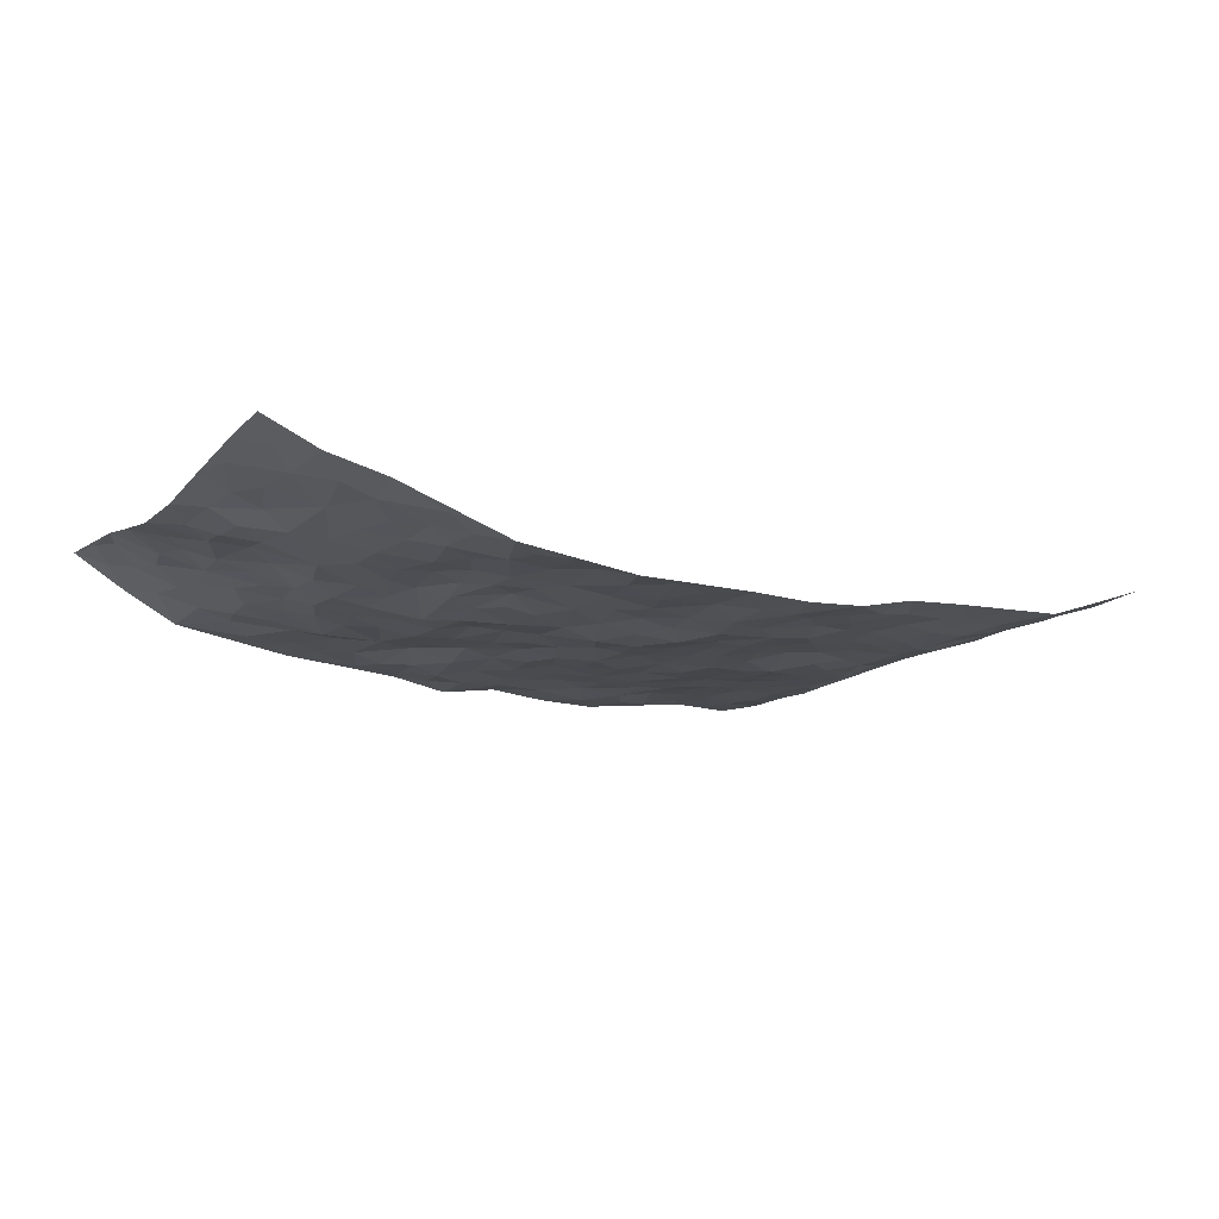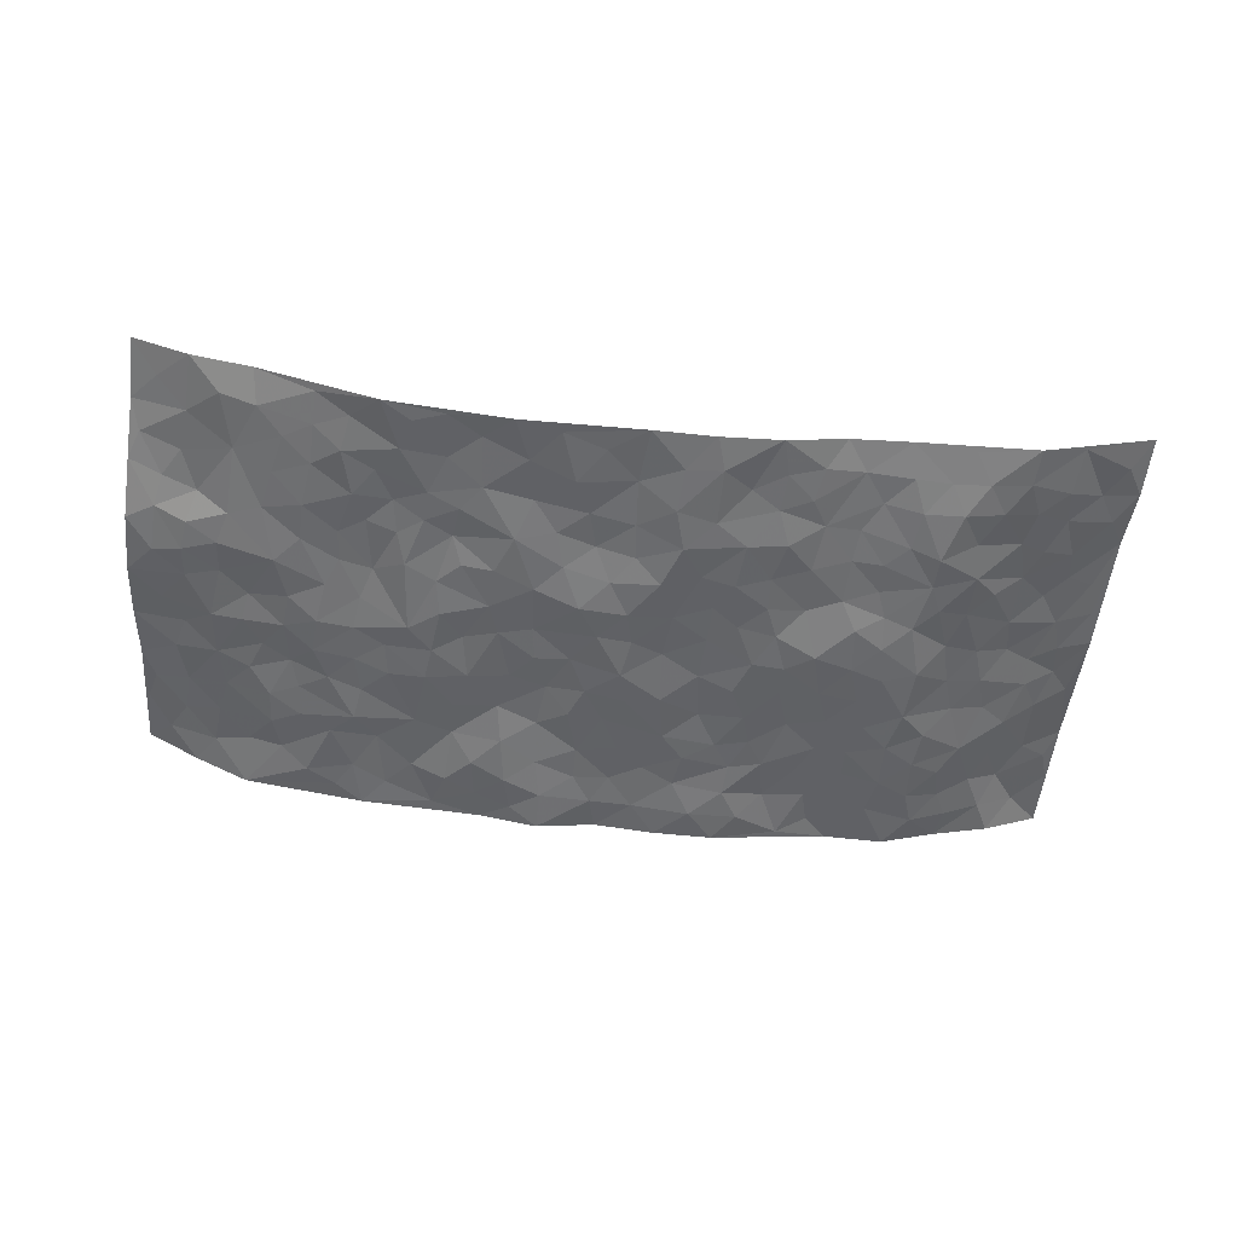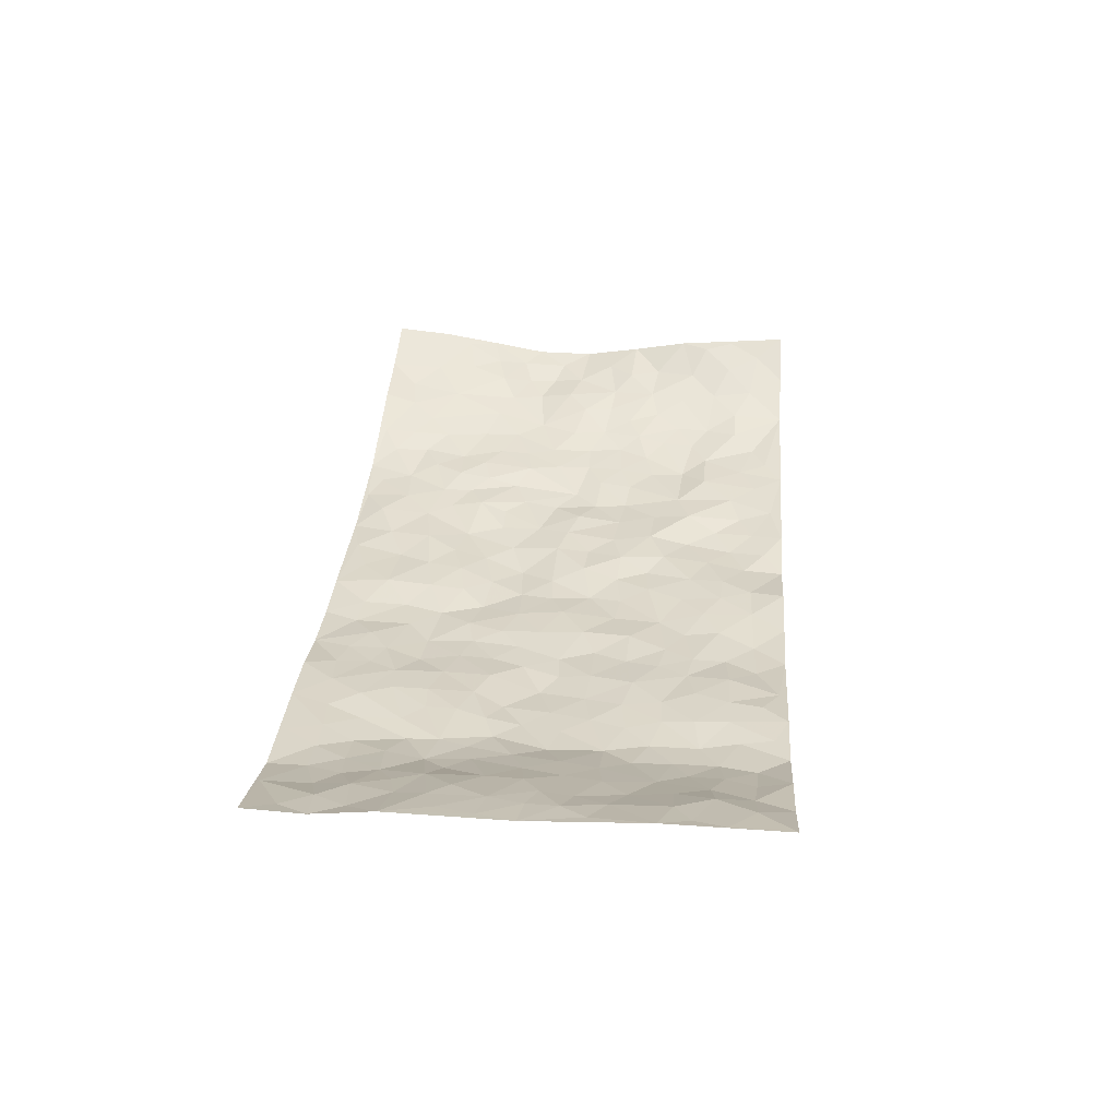
<metadata>
{"format":"obj","ext":"obj","renderer":"f3d","projection":"perspective","resolution":1024,"background":"white","views":[{"elev":-14.9,"azim":-31.4,"up":"+Z"},{"elev":-52.2,"azim":-6.3,"up":"+Z"},{"elev":32.1,"azim":94.7,"up":"+Z"}]}
</metadata>
<code>
v -0.9664 0.00884 0.1222
v -0.9547 0.9939 0.1345
v 0.9706 0.007336 0.09884
v 0.9624 1.001 0.1038
v -0.7968 0.3929 0.02678
v -0.9766 0.5016 0.06306
v -0.8574 0.3584 0.03845
v 0.001144 0.0004631 -0.04327
v -0.9728 0.2549 0.08713
v -0.9201 0.3398 0.05759
v -0.7305 0.004303 0.05077
v -0.9676 0.1327 0.11
v -0.7104 0.2933 0.01895
v -0.8522 0.005181 0.07499
v -0.8369 0.2917 0.05442
v -0.4936 0.00145 -0.02407
v -0.9501 0.1934 0.09179
v -0.2942 0.166 -0.0343
v -0.7761 0.3228 0.02946
v -0.8579 0.1237 0.06828
v -0.9153 0.0692 0.09488
v -0.7938 0.06605 0.04971
v -0.6728 0.1277 0.01744
v -0.723 0.07595 0.0333
v -0.8686 0.2109 0.06758
v -0.9055 0.2736 0.06849
v -0.7674 0.1787 0.0404
v -0.6923 0.2104 0.01837
v -0.8621 0.4884 0.04391
v -0.9772 0.3771 0.06365
v -0.7363 0.9959 0.0165
v -0.5379 0.2222 -0.01341
v 0.2623 0.1562 -0.03639
v -0.9627 0.7459 0.11
v -0.3687 0.3921 -0.03541
v -0.7783 0.7513 0.03874
v -0.794 0.8294 0.04675
v -0.5827 0.4416 -0.01084
v -0.6023 0.6048 -0.01372
v -0.4912 0.997 -0.01723
v -0.9458 0.6852 0.089
v -0.6622 0.5614 0.001626
v -0.3915 0.7524 -0.0263
v -0.51 0.2795 -0.0118
v -0.4602 0.2246 -0.01508
v -0.4967 0.1618 -0.01487
v -0.45 0.6354 -0.03002
v -0.3683 0.5587 -0.04068
v 0.1664 0.4723 -0.04306
v -0.3348 0.2202 -0.03323
v -0.2108 0.6091 -0.0349
v -0.3769 0.6283 -0.04036
v -0.3032 0.05629 -0.03099
v -0.6282 0.7092 -0.004011
v -0.3963 0.1935 -0.02722
v -0.8656 0.6168 0.06079
v -0.03763 0.3472 -0.05249
v 0.05837 0.3383 -0.05741
v 0.2995 0.4501 -0.04241
v -0.09491 0.5499 -0.04212
v -0.1655 0.5546 -0.04228
v 0.09283 0.6289 -0.04899
v -0.6337 0.3459 -4.015e-06
v -0.7472 0.5728 0.02385
v -0.9335 0.8061 0.1092
v -0.562 0.1291 -0.01122
v -0.37 0.01174 -0.03499
v -0.7932 0.4655 0.03672
v -0.6182 0.1725 0.002168
v -0.6138 0.01929 0.01268
v -0.2466 0.001424 -0.04786
v -0.6159 0.08887 0.007203
v -0.5479 0.05344 -0.006426
v -0.4342 0.037 -0.02958
v -0.4532 0.1037 -0.02472
v -0.8845 0.6848 0.06507
v -0.9511 0.8699 0.1194
v -0.7345 0.5081 0.02616
v -0.001702 0.9965 -0.03283
v -0.7982 0.6739 0.04351
v -0.5626 0.3147 -0.007917
v -0.5135 0.4605 -0.01758
v 0.006581 0.5701 -0.05486
v -0.04948 0.4814 -0.05113
v 0.00364 0.4185 -0.05658
v -0.1238 0.1275 -0.04584
v -0.5709 0.6691 -0.01569
v -0.9102 0.5622 0.06265
v -0.7307 0.6898 0.02109
v -0.4496 0.2963 -0.02026
v -0.6323 0.2673 0.0004346
v -0.5029 0.6875 -0.02362
v -0.1733 0.4835 -0.04107
v -0.2636 0.4349 -0.04409
v -0.6471 0.6478 0.002684
v -0.009415 0.1159 -0.04086
v -0.4174 0.5093 -0.03885
v -0.3438 0.2874 -0.02739
v -0.2414 0.5023 -0.03808
v -0.1811 0.3807 -0.05021
v -0.9715 0.6242 0.08451
v -0.7043 0.6216 0.01432
v -0.8103 0.5789 0.03948
v -0.3637 0.1093 -0.02825
v -0.5233 0.5322 -0.02286
v -0.6842 0.4056 0.00346
v -0.1299 0.3232 -0.04847
v -0.149 0.2487 -0.04155
v -0.5196 0.6106 -0.02279
v 0.109 0.7277 -0.04419
v -0.002152 0.214 -0.04419
v -0.07201 0.2727 -0.04103
v 0.005981 0.2876 -0.04689
v -0.4311 0.3628 -0.02956
v -0.1963 0.1831 -0.03585
v -0.655 0.487 0.0003767
v -0.557 0.3807 -0.008802
v -0.4922 0.3912 -0.01341
v -0.309 0.5228 -0.034
v -0.2599 0.349 -0.04451
v -0.357 0.4659 -0.0419
v -0.2268 0.2697 -0.04569
v -0.09114 0.4103 -0.06013
v -0.5968 0.5304 -0.01555
v -0.09123 0.1976 -0.04198
v -0.2138 0.09264 -0.03944
v -0.3999 0.2574 -0.02719
v -0.9259 0.4389 0.05116
v -0.8669 0.4215 0.03667
v 0.0927 0.4212 -0.04724
v 0.211 0.2361 -0.05061
v 0.08275 0.5155 -0.04439
v 0.01984 0.4867 -0.05271
v 0.1673 0.3913 -0.04447
v 0.7835 0.4992 0.04778
v 0.2214 0.4325 -0.04571
v 0.2685 0.3121 -0.04325
v 0.1611 0.5658 -0.04146
v 0.1217 0.9973 -0.04243
v -0.2939 0.6183 -0.03682
v 0.4244 0.8791 -0.01647
v 0.4892 0.9979 -0.01006
v -0.2154 0.7784 -0.04258
v -0.05913 0.8621 -0.03778
v -0.3231 0.3473 -0.03808
v -0.4606 0.5648 -0.02798
v -0.07346 0.05184 -0.0438
v -0.1585 0.02144 -0.04534
v 0.1247 0.0003902 -0.04455
v 0.01291 0.8583 -0.03567
v -0.01653 0.6979 -0.04028
v 0.4246 0.1962 -0.01853
v 0.3437 0.2888 -0.03298
v 0.5959 0.5265 -0.02749
v 0.5286 0.5466 -0.03215
v 0.4588 0.1349 -0.01269
v 0.5266 0.2273 -0.02007
v 0.4167 0.3611 -0.02683
v 0.02294 0.6394 -0.04961
v -0.05926 0.6258 -0.04574
v -0.1468 0.7278 -0.03399
v -0.0868 0.6914 -0.04306
v -0.0605 0.7892 -0.03688
v -0.1361 0.6311 -0.03397
v 0.02085 0.773 -0.03856
v 0.2454 0.997 -0.04346
v -0.01981 0.9247 -0.03893
v -0.2709 0.8438 -0.04151
v -0.2007 0.8776 -0.04957
v -0.3161 0.7793 -0.02473
v -0.2448 0.9958 -0.03263
v -0.2284 0.6942 -0.03115
v -0.3186 0.6989 -0.03358
v -0.1409 0.8274 -0.04178
v -0.1233 0.9957 -0.05302
v 0.2184 0.7446 -0.03749
v 0.1743 0.6656 -0.03778
v 0.3286 0.5936 -0.03607
v 0.2626 0.5217 -0.04553
v 0.2674 0.6646 -0.03951
v 0.4257 0.7433 -0.02401
v 0.357 0.6817 -0.02751
v 0.2867 0.7319 -0.0334
v 0.06767 0.9275 -0.03865
v 0.07868 0.8215 -0.03644
v 0.1452 0.8566 -0.03918
v 0.2506 0.8719 -0.0397
v 0.3223 0.7923 -0.02962
v 0.2333 0.5943 -0.04529
v -0.868 0.8643 0.08503
v -0.6834 0.8152 0.005434
v -0.86 0.7727 0.06939
v -0.8472 0.9957 0.07282
v -0.9043 0.9361 0.1037
v -0.8036 0.919 0.0543
v -0.7312 0.8834 0.02664
v -0.6079 0.9277 -0.006689
v -0.6623 0.8841 0.009272
v -0.6883 0.7443 0.006538
v -0.5624 0.8128 -0.01255
v -0.624 0.7797 -0.007068
v -0.5132 0.8993 -0.01359
v -0.3929 0.8763 -0.02332
v -0.5474 0.9586 -0.01129
v -0.4665 0.814 -0.01569
v -0.4443 0.9345 -0.01788
v -0.3463 0.9707 -0.02647
v -0.5143 0.7598 -0.0262
v -0.3221 0.8992 -0.03459
v -0.2597 0.9281 -0.03771
v 0.1565 0.7836 -0.04145
v 0.2549 0.803 -0.03481
v 0.1881 0.932 -0.04663
v 0.3935 0.8111 -0.02087
v 0.3367 0.8798 -0.02342
v 0.3814 0.9816 -0.02464
v 0.2893 0.9362 -0.0394
v 0.4412 0.9473 -0.01326
v 0.3835 0.4922 -0.04623
v 0.328 0.5277 -0.04365
v 0.4868 0.6036 -0.03125
v 0.4343 0.6636 -0.02837
v 0.4085 0.5871 -0.03743
v 0.3555 0.1895 -0.02571
v 0.4844 0.3345 -0.02137
v 0.4627 0.5217 -0.03606
v 0.3487 0.3873 -0.03175
v -0.1249 0.9118 -0.04907
v -0.1842 0.9551 -0.043
v 0.3231 0.1321 -0.02945
v 0.6154 0.01582 0.008209
v 0.2028 0.3319 -0.05002
v 0.2733 0.3836 -0.04372
v 0.5881 0.2479 -0.02331
v 0.729 0.9994 0.02597
v 0.9656 0.2552 0.1034
v 0.4935 0.8116 -0.01791
v 0.7153 0.4891 0.01888
v 0.4904 0.7464 -0.02395
v 0.9654 0.5037 0.09849
v 0.6725 0.2953 -0.005391
v 0.5129 0.4675 -0.03265
v 0.7726 0.3135 0.03961
v 0.5648 0.4156 -0.02548
v 0.4923 0.002575 0.002768
v 0.09101 0.2505 -0.05651
v 0.5085 0.07699 -0.008043
v 0.1355 0.3172 -0.04926
v 0.4192 0.2663 -0.0232
v 0.8658 0.2689 0.06779
v 0.6428 0.4627 -0.007077
v 0.5817 0.0828 -0.003523
v 0.4522 0.4249 -0.03543
v 0.6109 0.3723 -0.0175
v 0.2897 0.2312 -0.04245
v 0.4816 0.2713 -0.0221
v 0.2669 0.07727 -0.0333
v 0.3686 0.002276 -0.007206
v 0.2479 0.0005358 -0.03492
v 0.2029 0.1131 -0.03897
v 0.06903 0.1679 -0.05345
v 0.1466 0.188 -0.05098
v 0.6171 0.1476 -0.01301
v 0.7707 0.4253 0.04024
v 0.7476 0.2235 0.02371
v 0.6551 0.08161 0.0005882
v 0.6706 0.3859 -0.000503
v 0.7185 0.3411 0.01224
v 0.8752 0.3297 0.07653
v 0.7412 0.5694 0.02699
v 0.6954 0.1472 0.004958
v 0.7647 0.1527 0.02451
v 0.8304 0.3705 0.06411
v 0.9299 0.3536 0.0923
v 0.875 0.4418 0.07622
v 0.5861 0.3132 -0.02132
v 0.8205 0.1096 0.04142
v 0.335 0.06248 -0.02346
v 0.4138 0.06848 -0.01286
v 0.07269 0.07597 -0.04847
v 0.1451 0.07042 -0.04952
v 0.9617 0.7518 0.1069
v 0.7355 0.08139 0.0149
v 0.6577 0.2169 -0.002007
v 0.948 0.4286 0.09559
v 0.895 0.5121 0.08155
v 0.8034 0.2534 0.04726
v 0.5369 0.148 -0.01663
v 0.7383 0.003647 0.01738
v 0.5059 0.3941 -0.02421
v 0.9337 0.0689 0.08247
v 0.9705 0.1317 0.09308
v 0.8345 0.1838 0.0571
v 0.892 0.129 0.07396
v 0.8287 0.01269 0.0488
v 0.9294 0.1932 0.08271
v 0.6657 0.5569 0.0006633
v 0.6905 0.6343 0.008783
v 0.5894 0.6366 -0.02791
v 0.8191 0.6935 0.05133
v 0.6346 0.7726 -0.01609
v 0.9428 0.6277 0.0968
v 0.7623 0.6437 0.03479
v 0.846 0.5975 0.06359
v 0.7326 0.7454 0.01636
v 0.8362 0.5331 0.06468
v 0.9032 0.5768 0.08649
v 0.8804 0.6618 0.07725
v 0.6432 0.6934 -0.01379
v 0.5689 0.7245 -0.02688
v 0.5128 0.6745 -0.02802
v 0.841 0.854 0.07076
v 0.7105 0.8725 0.01316
v 0.8051 0.7785 0.0486
v 0.8839 0.7798 0.08311
v 0.775 0.8456 0.0378
v 0.9593 0.8761 0.1045
v 0.6951 0.8038 0.002746
v 0.9388 0.8134 0.09813
v 0.7392 0.9329 0.02173
v 0.8486 0.9996 0.05672
v 0.6122 0.9993 -0.0116
v 0.8141 0.9271 0.04956
v 0.8929 0.93 0.08636
v 0.6629 0.9359 -0.005431
v 0.5584 0.9021 -0.01852
v 0.493 0.881 -0.01495
v 0.551 0.97 -0.01246
v 0.5725 0.8228 -0.02465
v 0.6387 0.862 -0.01374
f 29 6 128
f 12 21 20
f 26 10 9
f 55 45 46
f 27 19 15
f 26 9 17
f 101 6 88
f 12 1 21
f 7 15 19
f 125 86 96
f 84 123 85
f 129 29 128
f 25 27 15
f 12 20 17
f 73 75 66
f 22 14 11
f 26 17 25
f 9 12 17
f 25 15 26
f 5 129 7
f 52 146 48
f 55 18 50
f 7 19 5
f 20 27 25
f 124 82 105
f 41 76 34
f 20 14 22
f 14 20 21
f 14 21 1
f 24 22 11
f 24 27 22
f 72 66 69
f 69 32 91
f 70 24 11
f 24 23 27
f 17 20 25
f 27 20 22
f 10 15 7
f 10 26 15
f 23 28 27
f 27 13 19
f 28 23 69
f 13 27 28
f 119 121 94
f 10 7 129
f 6 30 128
f 9 10 30
f 36 192 80
f 80 102 89
f 118 81 44
f 64 103 78
f 115 126 86
f 45 32 46
f 91 63 13
f 129 68 29
f 95 87 54
f 95 54 199
f 202 40 204
f 82 97 105
f 29 88 6
f 18 55 104
f 148 126 71
f 38 82 124
f 50 18 122
f 117 82 38
f 5 19 106
f 82 117 118
f 80 64 102
f 127 45 55
f 194 77 190
f 98 35 114
f 39 124 105
f 127 50 98
f 106 19 13
f 66 75 46
f 39 95 42
f 63 117 38
f 95 89 102
f 101 56 76
f 51 140 99
f 18 53 126
f 62 83 132
f 45 127 90
f 112 113 57
f 103 29 68
f 130 85 58
f 109 39 105
f 35 94 121
f 113 246 58
f 151 165 163
f 120 100 94
f 114 127 98
f 192 190 65
f 95 39 87
f 36 191 37
f 67 104 74
f 56 101 88
f 13 63 106
f 192 34 76
f 268 241 243
f 108 115 125
f 93 84 60
f 133 84 85
f 156 288 157
f 101 76 41
f 80 103 64
f 105 97 146
f 99 61 51
f 92 109 47
f 125 96 111
f 158 227 153
f 75 104 55
f 69 66 32
f 81 91 32
f 106 78 68
f 42 64 78
f 77 34 65
f 24 70 72
f 75 73 16
f 16 71 67
f 2 34 77
f 13 28 91
f 103 56 88
f 56 80 76
f 72 69 23
f 11 16 70
f 16 73 70
f 16 67 74
f 115 18 126
f 24 72 23
f 73 72 70
f 16 74 75
f 72 73 66
f 32 45 44
f 84 83 60
f 66 46 32
f 78 106 116
f 117 63 81
f 67 53 104
f 103 68 78
f 69 91 28
f 36 80 89
f 106 38 116
f 106 68 5
f 81 118 117
f 62 132 138
f 32 44 81
f 53 67 71
f 57 58 85
f 123 100 107
f 93 60 61
f 33 230 224
f 8 96 147
f 132 133 130
f 140 48 119
f 93 100 123
f 122 98 50
f 164 60 160
f 53 71 126
f 125 112 108
f 193 194 195
f 75 55 46
f 63 91 81
f 56 103 80
f 196 198 31
f 18 104 53
f 121 48 97
f 38 106 63
f 118 97 82
f 97 35 121
f 51 172 140
f 130 134 49
f 87 39 109
f 288 252 263
f 97 114 35
f 47 43 92
f 57 113 58
f 248 130 58
f 34 101 41
f 114 90 127
f 116 124 42
f 145 94 35
f 118 114 97
f 167 79 175
f 98 145 35
f 85 123 57
f 43 47 52
f 199 36 89
f 42 78 116
f 159 83 62
f 88 29 103
f 74 104 75
f 118 44 90
f 173 140 172
f 42 95 102
f 190 192 37
f 65 190 77
f 89 95 199
f 125 111 112
f 92 87 109
f 18 115 122
f 177 180 176
f 112 57 107
f 109 105 146
f 93 94 100
f 285 286 275
f 96 86 147
f 137 232 131
f 57 123 107
f 87 92 208
f 49 134 136
f 132 130 49
f 161 164 162
f 50 127 55
f 122 108 107
f 122 107 100
f 48 140 52
f 118 90 114
f 99 119 94
f 123 84 93
f 36 37 192
f 48 121 119
f 120 122 100
f 39 42 124
f 38 124 116
f 248 58 246
f 44 45 90
f 98 122 120
f 146 52 47
f 94 93 99
f 168 209 170
f 212 183 188
f 202 197 200
f 42 102 64
f 107 108 112
f 99 93 61
f 8 280 96
f 112 111 113
f 125 115 86
f 115 108 122
f 128 30 10
f 5 68 129
f 10 129 128
f 132 49 138
f 83 84 133
f 130 133 85
f 83 133 132
f 248 134 130
f 156 152 224
f 151 110 165
f 212 186 211
f 153 224 249
f 254 251 244
f 246 261 262
f 225 158 249
f 49 136 179
f 185 184 150
f 214 188 181
f 181 188 182
f 161 163 174
f 143 170 172
f 110 211 185
f 184 79 167
f 174 228 169
f 62 110 159
f 163 150 144
f 210 169 229
f 170 143 168
f 176 211 110
f 98 120 145
f 94 145 120
f 48 146 97
f 109 146 47
f 148 86 126
f 147 86 148
f 71 8 148
f 8 147 148
f 244 276 254
f 232 136 134
f 174 143 161
f 60 83 160
f 163 162 151
f 159 160 83
f 261 281 262
f 259 281 149
f 219 220 59
f 246 113 111
f 33 255 131
f 157 256 152
f 137 255 153
f 230 278 279
f 262 260 33
f 154 155 242
f 131 255 137
f 248 131 232
f 281 280 149
f 259 258 278
f 220 179 59
f 159 151 160
f 162 160 151
f 164 61 60
f 228 174 144
f 144 174 163
f 159 110 151
f 161 172 164
f 186 184 185
f 161 162 163
f 61 164 51
f 160 162 164
f 187 217 213
f 150 163 165
f 205 202 200
f 79 184 139
f 170 43 173
f 174 169 143
f 161 143 172
f 167 144 150
f 176 180 183
f 172 170 173
f 223 226 221
f 185 150 165
f 99 140 119
f 207 206 203
f 172 51 164
f 43 52 173
f 173 52 140
f 167 175 228
f 228 229 169
f 210 168 169
f 177 110 62
f 189 138 179
f 62 138 177
f 136 232 233
f 181 182 222
f 150 184 167
f 178 180 189
f 49 179 138
f 177 138 189
f 180 178 182
f 178 179 220
f 307 308 304
f 222 223 221
f 215 187 188
f 176 183 212
f 187 213 186
f 214 215 188
f 185 211 186
f 237 181 239
f 182 188 183
f 110 185 165
f 216 215 141
f 211 176 212
f 182 183 180
f 176 110 177
f 213 184 186
f 178 189 179
f 177 189 180
f 195 190 37
f 197 198 200
f 195 194 190
f 34 192 65
f 80 192 76
f 37 196 195
f 194 2 77
f 193 2 194
f 196 37 191
f 31 193 195
f 198 196 191
f 31 195 196
f 199 201 191
f 197 204 31
f 198 191 201
f 31 198 197
f 201 199 54
f 36 199 191
f 54 208 201
f 208 43 205
f 208 54 87
f 198 201 200
f 206 205 203
f 43 170 203
f 210 207 209
f 40 202 206
f 31 204 40
f 197 202 204
f 208 205 200
f 43 203 205
f 205 206 202
f 203 209 207
f 171 40 207
f 40 206 207
f 208 200 201
f 43 208 92
f 170 209 203
f 168 143 169
f 207 210 171
f 168 210 209
f 188 187 212
f 212 187 186
f 166 139 213
f 184 213 139
f 237 214 181
f 215 214 141
f 216 141 218
f 213 217 166
f 142 166 216
f 217 216 166
f 187 215 217
f 216 217 215
f 237 141 214
f 142 216 218
f 223 222 182
f 179 136 59
f 223 220 219
f 267 238 251
f 237 327 141
f 223 182 178
f 158 290 253
f 220 223 178
f 59 233 227
f 233 59 136
f 248 246 131
f 153 249 158
f 251 254 267
f 223 219 226
f 111 261 246
f 297 251 238
f 276 256 157
f 167 228 144
f 229 228 175
f 175 171 229
f 229 171 210
f 260 257 33
f 265 271 272
f 266 289 283
f 269 243 250
f 249 224 152
f 266 283 271
f 227 233 137
f 253 227 158
f 325 313 320
f 135 264 275
f 310 329 239
f 270 298 297
f 249 256 225
f 275 273 269
f 311 222 221
f 155 154 299
f 234 276 157
f 310 311 299
f 222 239 181
f 221 226 155
f 266 263 252
f 242 290 244
f 264 273 275
f 273 264 243
f 242 244 154
f 276 290 225
f 288 234 157
f 240 282 302
f 275 286 306
f 225 290 158
f 234 263 284
f 241 254 276
f 233 232 137
f 137 153 227
f 264 135 238
f 244 251 154
f 260 259 257
f 227 253 219
f 33 224 255
f 154 297 299
f 240 302 307
f 297 154 251
f 264 268 243
f 253 226 219
f 271 284 263
f 277 294 293
f 290 242 253
f 241 234 284
f 59 227 219
f 242 155 226
f 252 245 231
f 157 152 156
f 257 230 33
f 152 256 249
f 278 230 257
f 262 33 131
f 224 153 255
f 259 278 257
f 134 248 232
f 230 279 224
f 96 261 111
f 261 96 280
f 280 281 261
f 246 262 131
f 252 247 245
f 268 267 241
f 283 277 272
f 288 247 252
f 275 274 285
f 295 291 294
f 267 268 264
f 263 234 288
f 309 310 299
f 290 276 244
f 283 272 271
f 267 254 241
f 265 243 241
f 236 240 285
f 297 238 270
f 303 305 298
f 241 276 234
f 221 155 299
f 272 277 293
f 250 243 287
f 286 285 240
f 284 271 265
f 271 263 266
f 295 3 291
f 225 256 276
f 241 284 265
f 289 266 231
f 3 292 291
f 321 235 323
f 293 294 296
f 279 278 258
f 245 279 258
f 279 156 224
f 260 281 259
f 280 8 149
f 262 281 260
f 231 266 252
f 267 264 238
f 306 304 270
f 283 289 295
f 243 269 273
f 236 269 250
f 294 292 296
f 274 236 285
f 269 274 275
f 250 287 293
f 245 289 231
f 236 274 269
f 156 279 247
f 242 226 253
f 247 279 245
f 243 265 287
f 288 156 247
f 265 272 293
f 296 292 236
f 293 287 265
f 295 294 277
f 277 283 295
f 236 250 296
f 289 3 295
f 292 294 291
f 293 296 250
f 300 304 308
f 325 320 235
f 329 330 326
f 270 304 303
f 270 303 298
f 309 305 301
f 135 306 270
f 299 297 298
f 298 309 299
f 238 135 270
f 300 314 305
f 303 300 305
f 304 306 307
f 300 303 304
f 282 319 315
f 322 325 235
f 275 306 135
f 307 306 286
f 240 307 286
f 308 307 302
f 302 282 308
f 308 282 315
f 305 309 298
f 310 309 301
f 310 301 329
f 310 239 311
f 222 311 239
f 299 311 221
f 319 312 315
f 312 323 316
f 301 305 318
f 305 314 316
f 300 308 315
f 316 314 312
f 312 314 315
f 315 314 300
f 323 312 324
f 316 313 318
f 282 4 317
f 330 313 325
f 4 321 324
f 235 320 323
f 282 317 319
f 312 319 317
f 326 325 322
f 316 320 313
f 316 318 305
f 142 218 327
f 327 218 141
f 316 323 320
f 324 312 317
f 4 324 317
f 321 323 324
f 318 313 330
f 328 326 322
f 326 327 329
f 329 327 237
f 326 328 327
f 322 142 328
f 327 328 142
f 329 237 239
f 301 318 330
f 326 330 325
f 330 329 301

</code>
